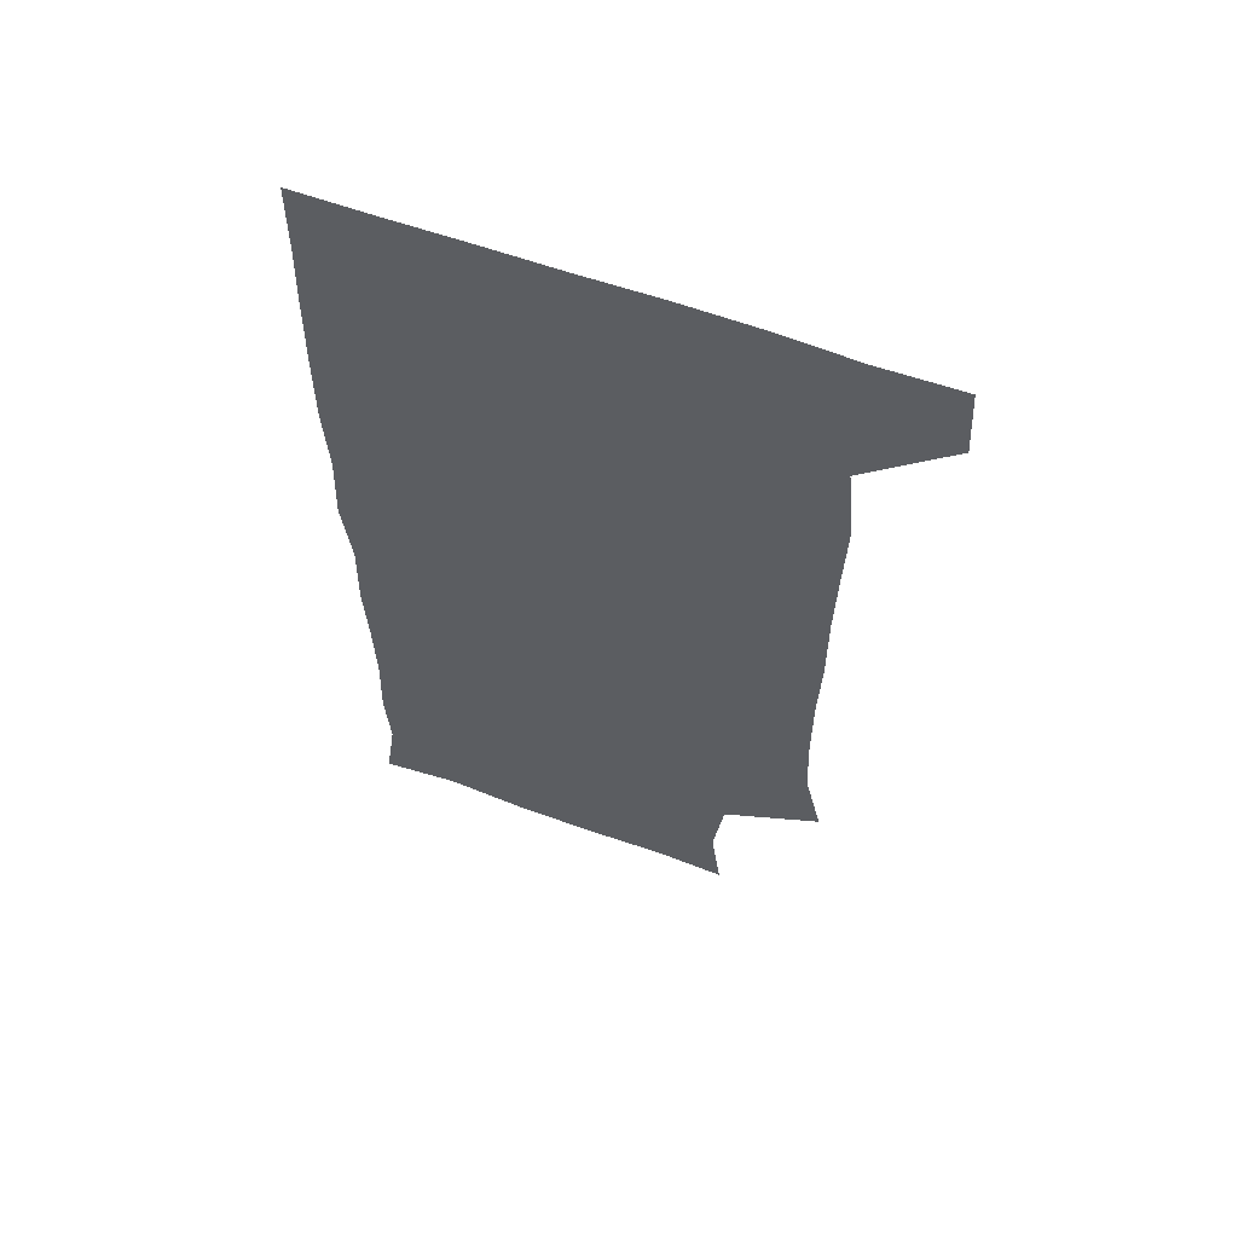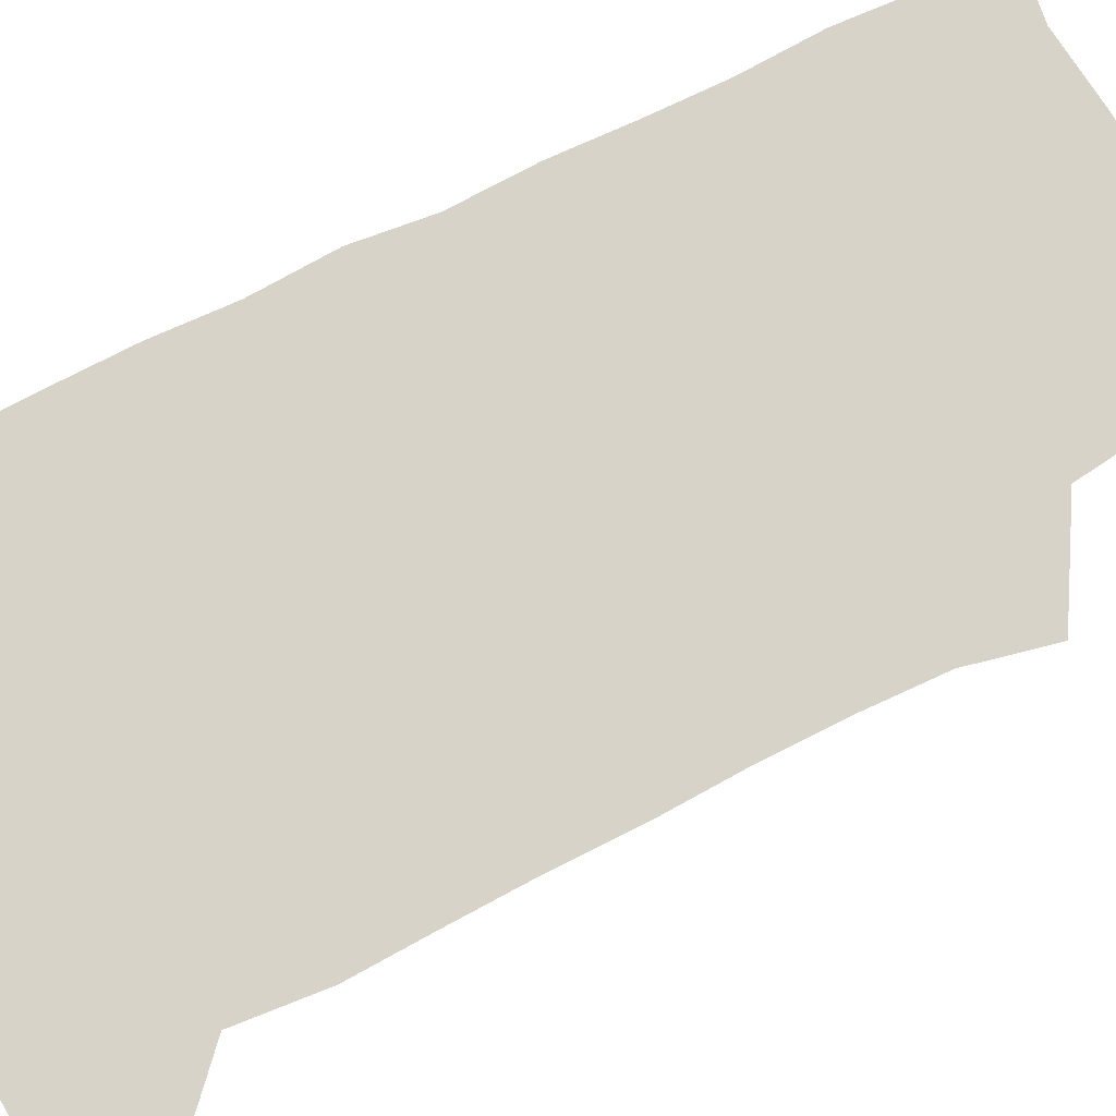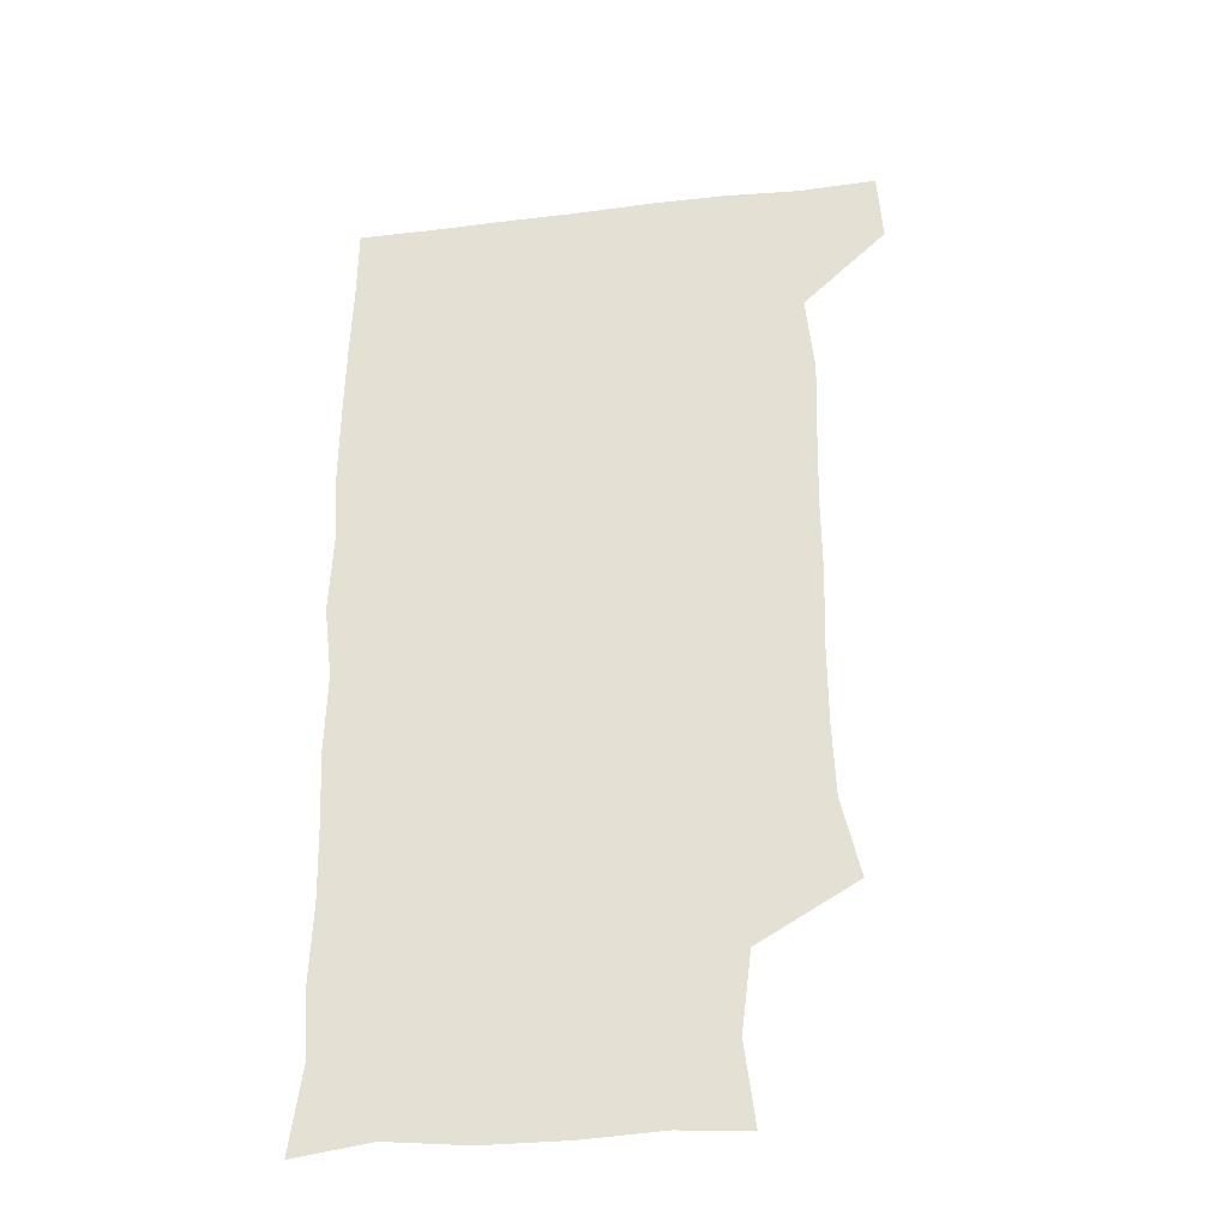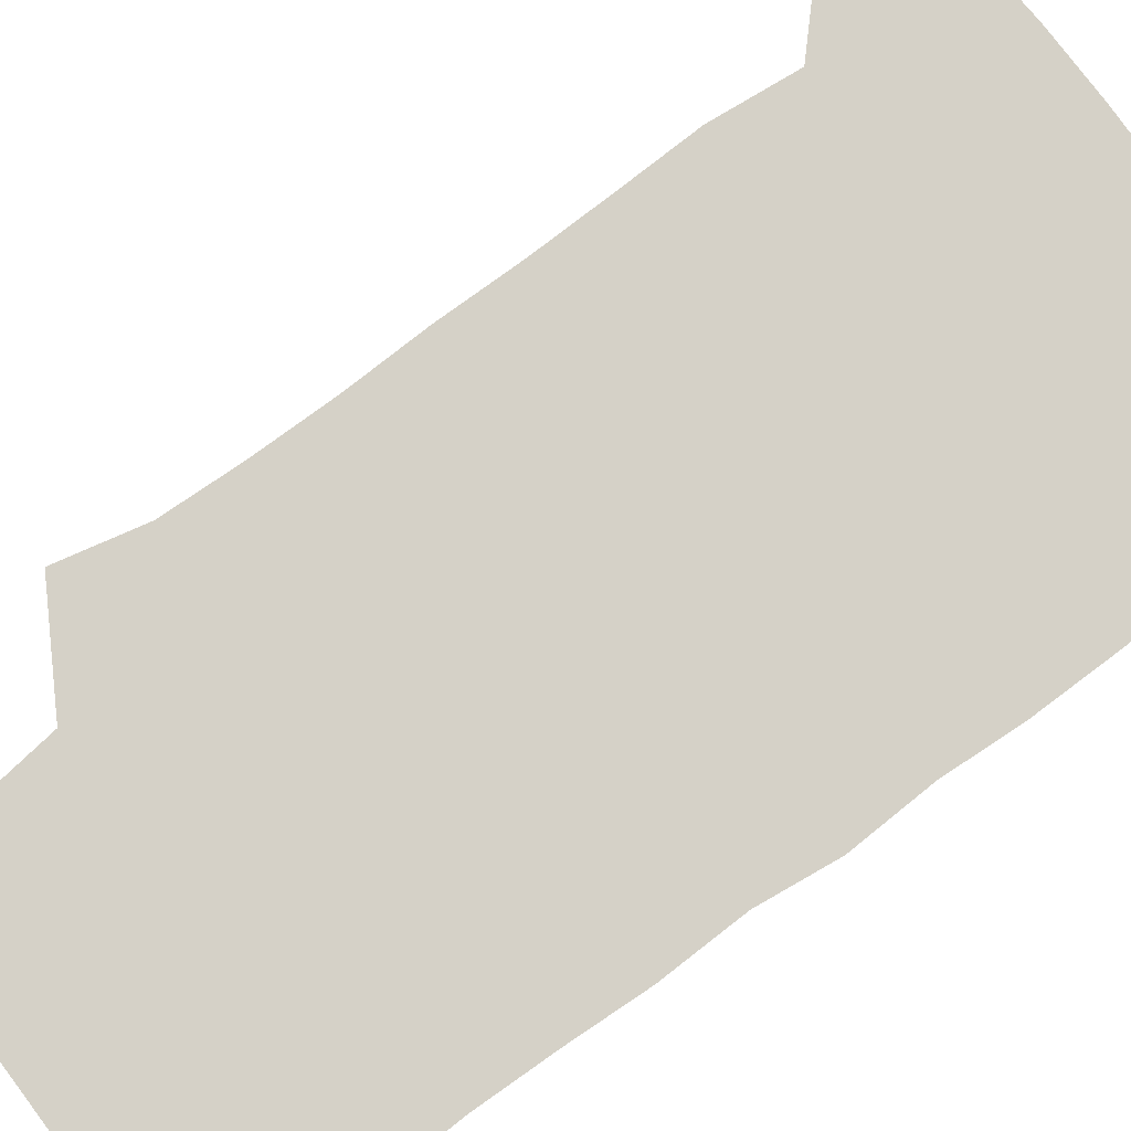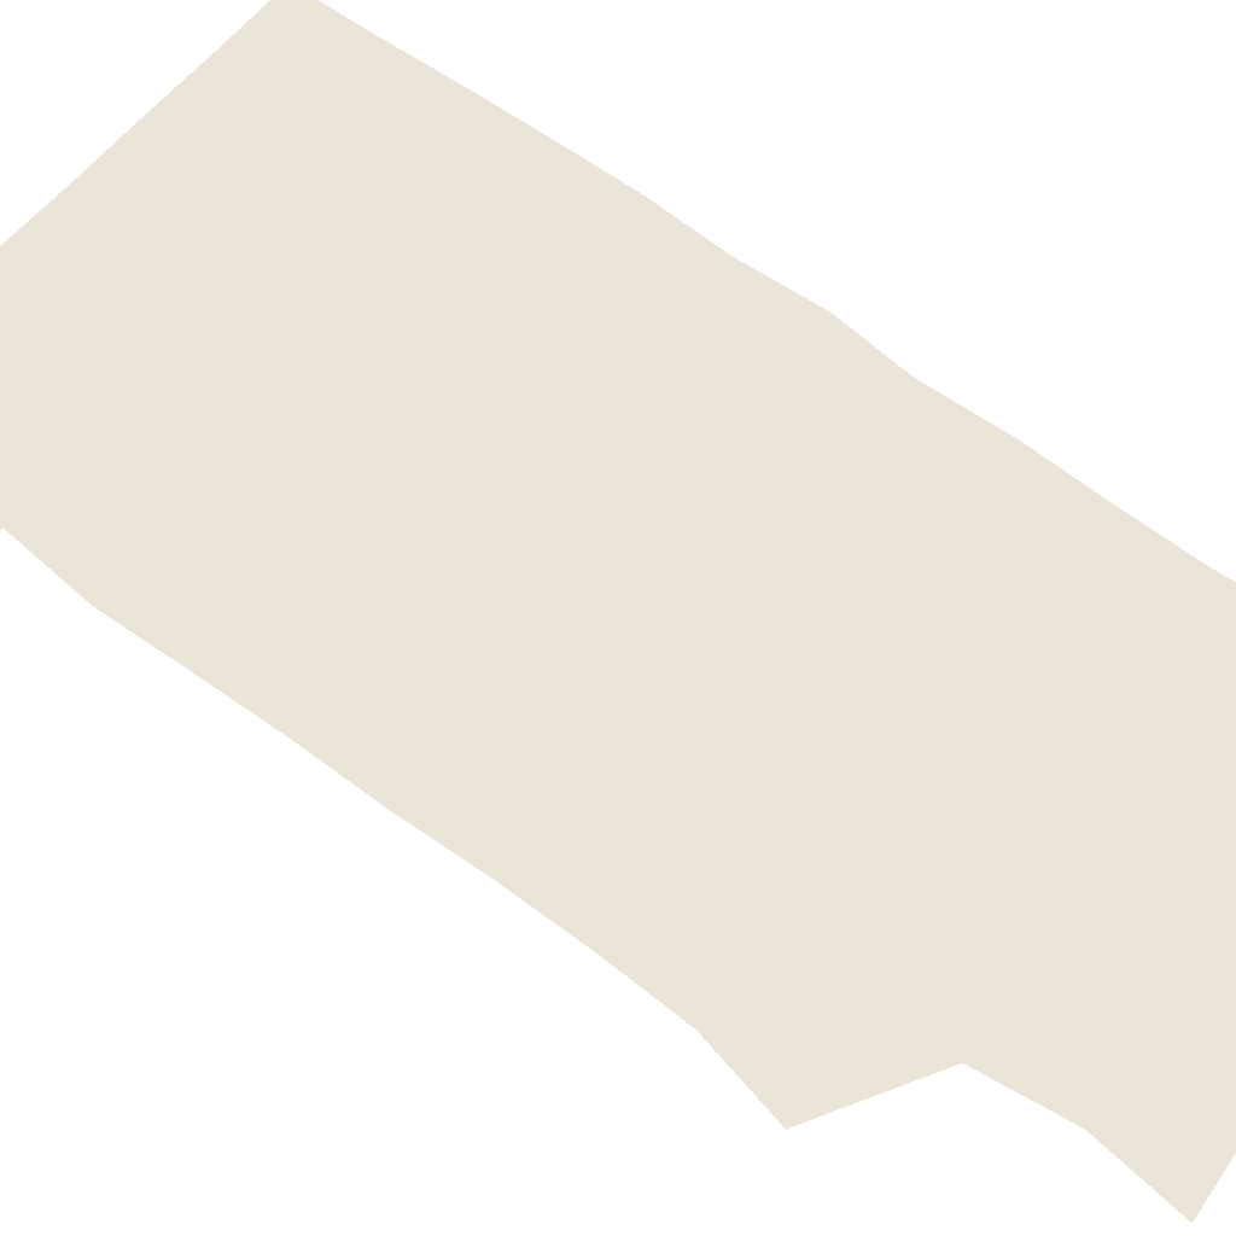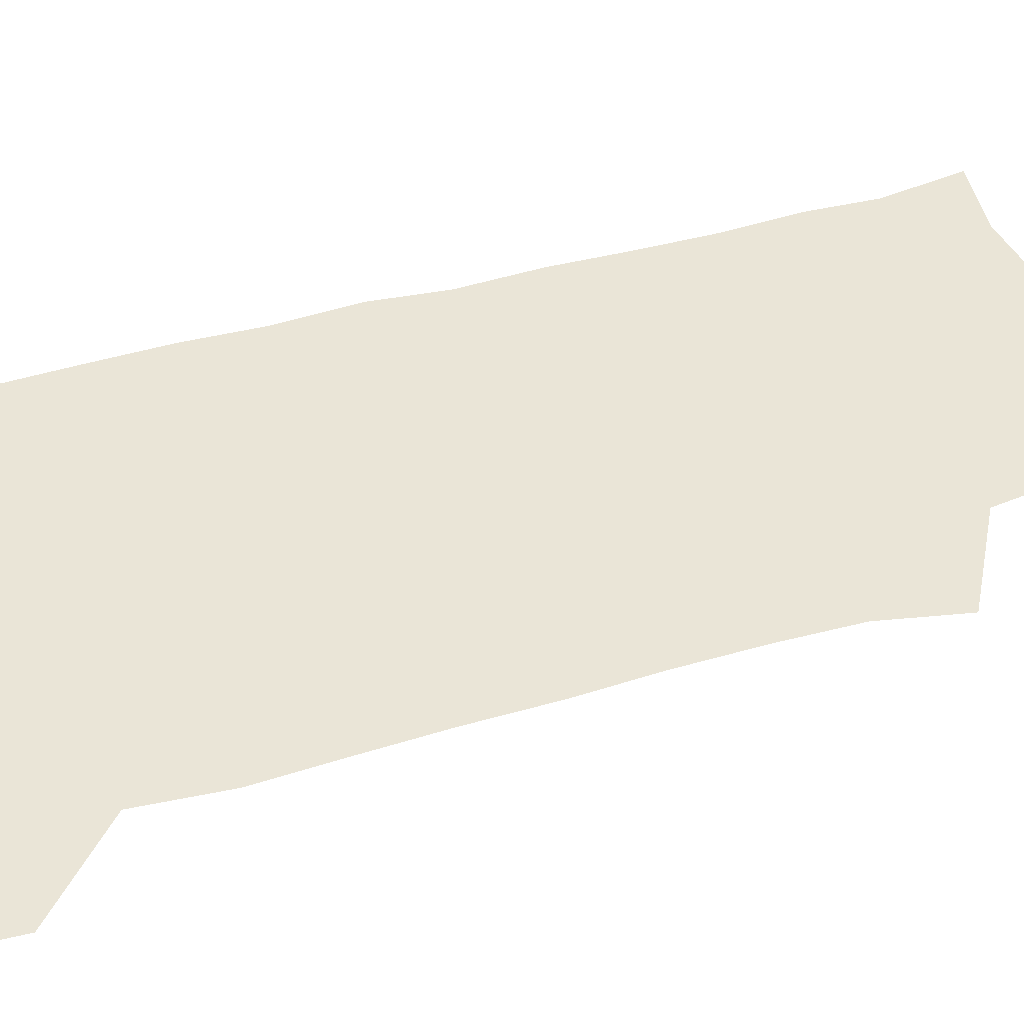
<metadata>
{"format":"obj","ext":"obj","renderer":"f3d","projection":"perspective","resolution":1024,"background":"white","views":[{"elev":61.5,"azim":-159.9,"up":"+Y"},{"elev":77.1,"azim":-116.8,"up":"+Z"},{"elev":-34.2,"azim":-170.9,"up":"+Y"},{"elev":79.2,"azim":53.6,"up":"+Z"},{"elev":59.3,"azim":-52.0,"up":"+Z"},{"elev":44.3,"azim":-109.1,"up":"+Z"}]}
</metadata>
<code>
v 478.8 541.3 0
v 480.6 570.2 0
v 502.9 260.1 0
v 509.9 291.2 0
v 511.1 320.6 0
v 511.2 352.3 0
v 510.2 383.5 0
v 510.4 415.5 0
v 509.6 446.9 0
v 508.7 477.7 0
v 511.7 510.3 0
v 510.8 540.5 0
v 511.6 569.4 0
v 540.8 175 0
v 544.8 206.7 0
v 540.9 237.9 0
v 545 272.8 0
v 546 303.3 0
v 544.3 331.7 0
v 544.9 362.4 0
v 544.4 392.1 0
v 543.3 421.5 0
v 542.9 451.5 0
v 543.2 481.6 0
v 543 510.9 0
v 543.5 539.8 0
v 540.5 571.2 0
v 567.6 176.9 0
v 573.7 215.5 0
v 574 246.1 0
v 574.3 276.4 0
v 573.6 304.8 0
v 573.8 335.3 0
v 574.1 365.6 0
v 572.9 393.4 0
v 572.5 422.9 0
v 572.9 453.2 0
v 572.6 482.2 0
v 572.6 511.1 0
v 572.9 539.4 0
v 570.2 571.5 0
v 598.2 175.6 0
v 601.2 215 0
v 601.9 247.9 0
v 601.9 277 0
v 602 306.3 0
v 601.7 334.8 0
v 601.6 364.8 0
v 601.9 395.1 0
v 601.5 423.8 0
v 601.6 453.8 0
v 601.5 482.5 0
v 601.8 511.6 0
v 601.4 540.5 0
v 600.7 570.7 0
v 630.2 175.8 0
v 629.6 216 0
v 629.5 246.4 0
v 630 274.6 0
v 629.6 306.6 0
v 629.7 336.1 0
v 629.8 365.6 0
v 629.9 394.8 0
v 630.1 423.6 0
v 630 453.4 0
v 630.1 482.7 0
v 630.2 511.6 0
v 630.5 540.3 0
v 630.7 570.7 0
v 661.7 179.2 0
v 657.9 214.1 0
v 657.7 243.8 0
v 658.1 272.9 0
v 658 303.5 0
v 658.1 333.5 0
v 658.2 363.5 0
v 658.7 393.1 0
v 658.7 422.9 0
v 658.9 452.4 0
v 659.6 481.7 0
v 659.7 511.2 0
v 660.1 540.6 0
v 660.8 570.3 0
v 691.9 175 0
v 687.4 207.7 0
v 689.2 235.2 0
v 688.1 266 0
v 688.8 295.9 0
v 690.2 325.7 0
v 689.4 357.6 0
v 692.7 386.6 0
v 691.4 418.2 0
v 693 448.2 0
v 692.7 478.8 0
v 692.2 509.4 0
v 691.1 540.2 0
v 690.8 570.4 0
v 691 601 0
f 11 12 1
f 1 12 2
f 12 13 2
f 16 17 3
f 3 17 4
f 17 18 4
f 4 18 5
f 18 19 5
f 5 19 6
f 19 20 6
f 6 20 7
f 20 21 7
f 7 21 8
f 21 22 8
f 8 22 9
f 22 23 9
f 9 23 10
f 23 24 10
f 10 24 11
f 24 25 11
f 11 25 12
f 25 26 12
f 12 26 13
f 26 27 13
f 14 28 15
f 28 29 15
f 15 29 16
f 29 30 16
f 16 30 17
f 30 31 17
f 17 31 18
f 31 32 18
f 18 32 19
f 32 33 19
f 19 33 20
f 33 34 20
f 20 34 21
f 34 35 21
f 21 35 22
f 35 36 22
f 22 36 23
f 36 37 23
f 23 37 24
f 37 38 24
f 24 38 25
f 38 39 25
f 25 39 26
f 39 40 26
f 26 40 27
f 40 41 27
f 28 42 29
f 42 43 29
f 29 43 30
f 43 44 30
f 30 44 31
f 44 45 31
f 31 45 32
f 45 46 32
f 32 46 33
f 46 47 33
f 33 47 34
f 47 48 34
f 34 48 35
f 48 49 35
f 35 49 36
f 49 50 36
f 36 50 37
f 50 51 37
f 37 51 38
f 51 52 38
f 38 52 39
f 52 53 39
f 39 53 40
f 53 54 40
f 40 54 41
f 54 55 41
f 42 56 43
f 56 57 43
f 43 57 44
f 57 58 44
f 44 58 45
f 58 59 45
f 45 59 46
f 59 60 46
f 46 60 47
f 60 61 47
f 47 61 48
f 61 62 48
f 48 62 49
f 62 63 49
f 49 63 50
f 63 64 50
f 50 64 51
f 64 65 51
f 51 65 52
f 65 66 52
f 52 66 53
f 66 67 53
f 53 67 54
f 67 68 54
f 54 68 55
f 68 69 55
f 56 70 57
f 70 71 57
f 57 71 58
f 71 72 58
f 58 72 59
f 72 73 59
f 59 73 60
f 73 74 60
f 60 74 61
f 74 75 61
f 61 75 62
f 75 76 62
f 62 76 63
f 76 77 63
f 63 77 64
f 77 78 64
f 64 78 65
f 78 79 65
f 65 79 66
f 79 80 66
f 66 80 67
f 80 81 67
f 67 81 68
f 81 82 68
f 68 82 69
f 82 83 69
f 70 84 71
f 84 85 71
f 71 85 72
f 85 86 72
f 72 86 73
f 86 87 73
f 73 87 74
f 87 88 74
f 74 88 75
f 88 89 75
f 75 89 76
f 89 90 76
f 76 90 77
f 90 91 77
f 77 91 78
f 91 92 78
f 78 92 79
f 92 93 79
f 79 93 80
f 93 94 80
f 80 94 81
f 94 95 81
f 81 95 82
f 95 96 82
f 82 96 83
f 96 97 83

</code>
